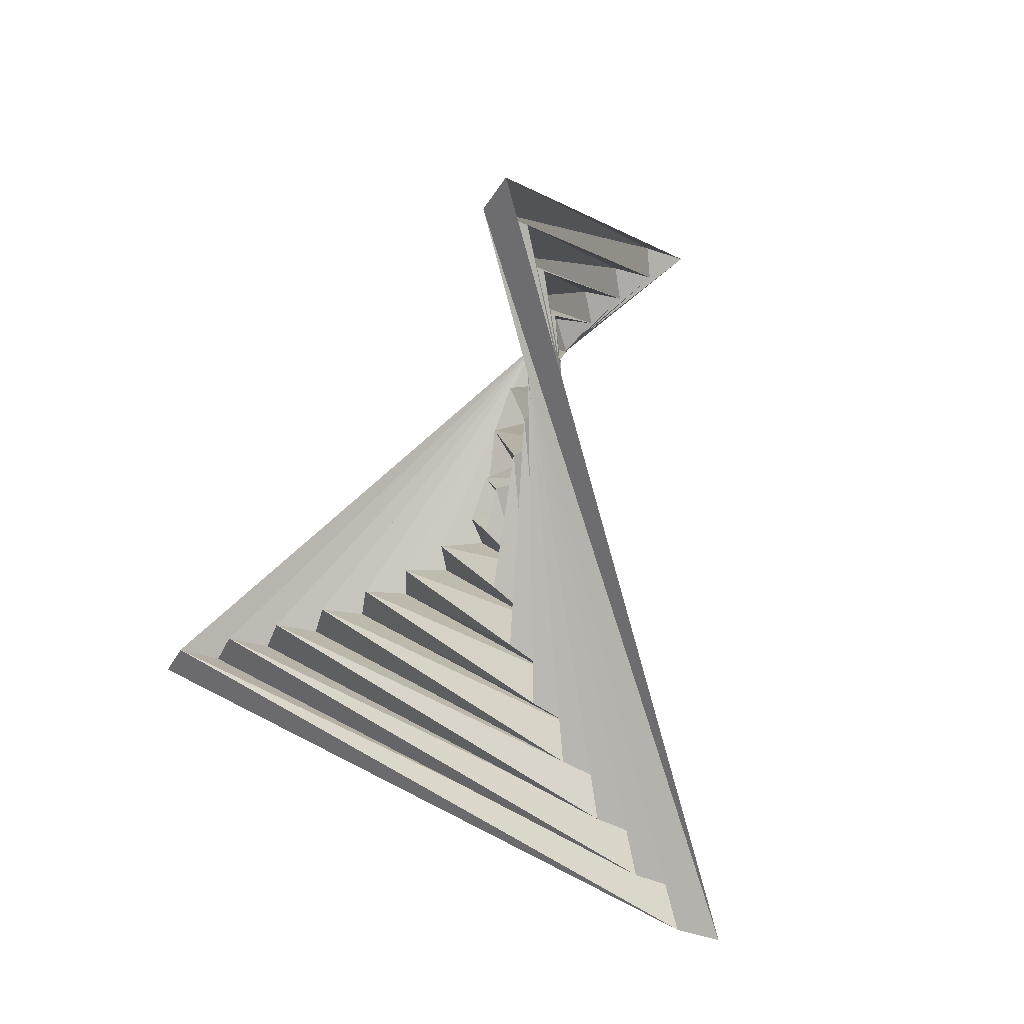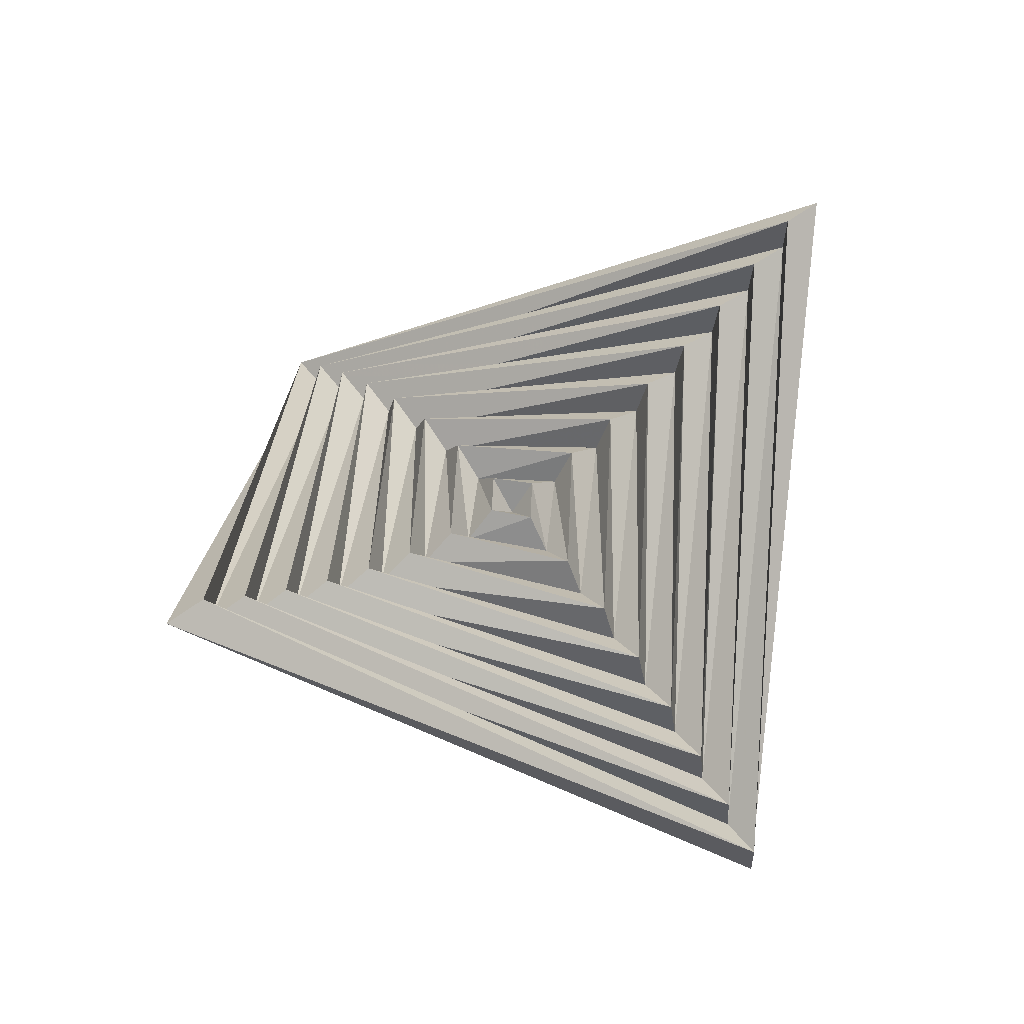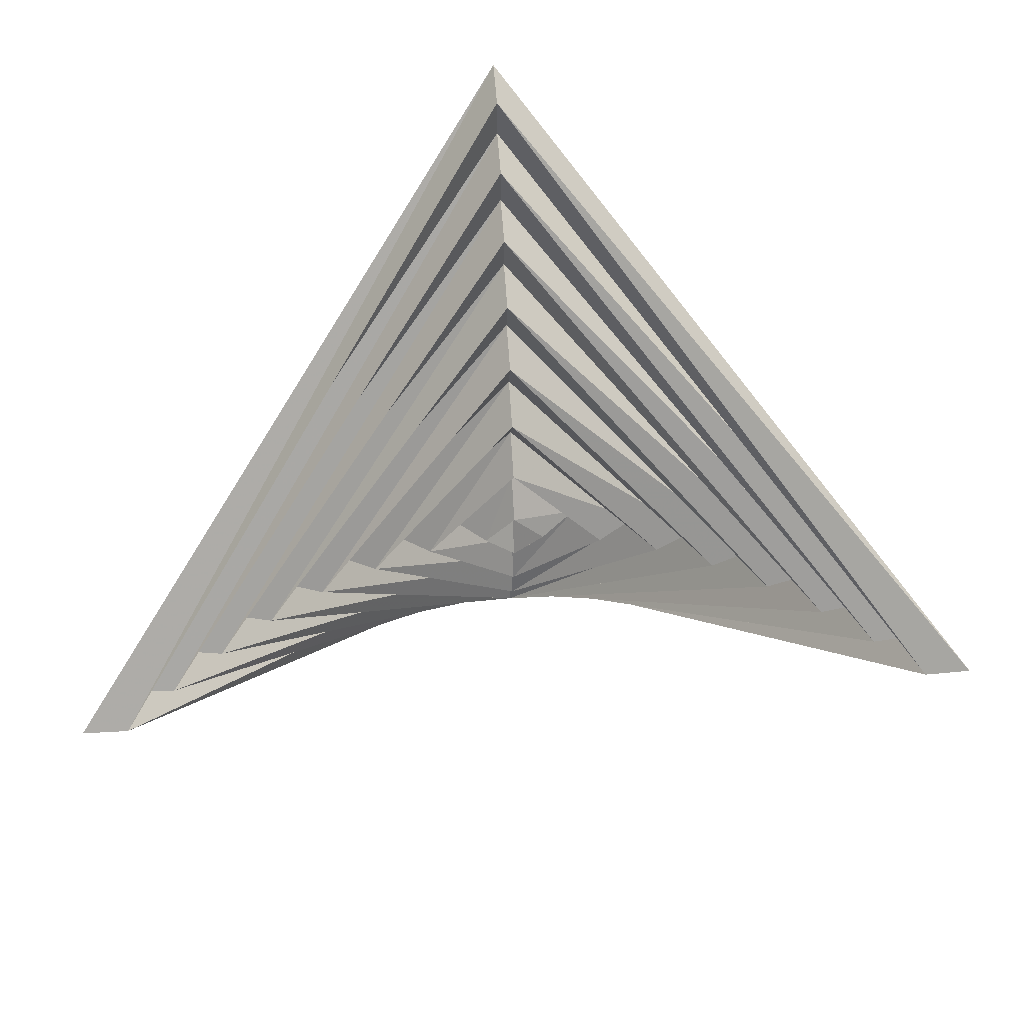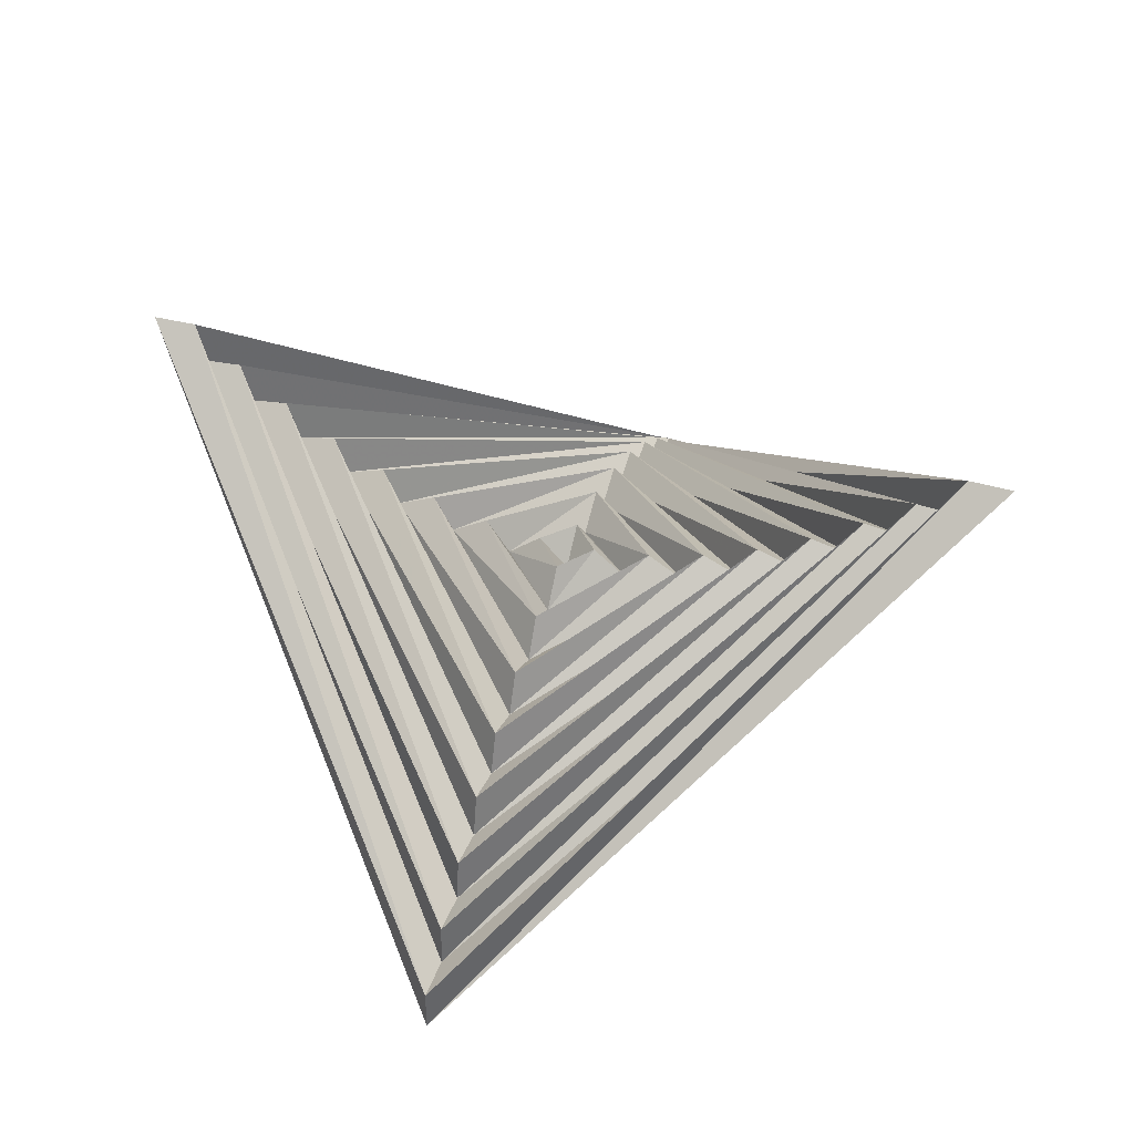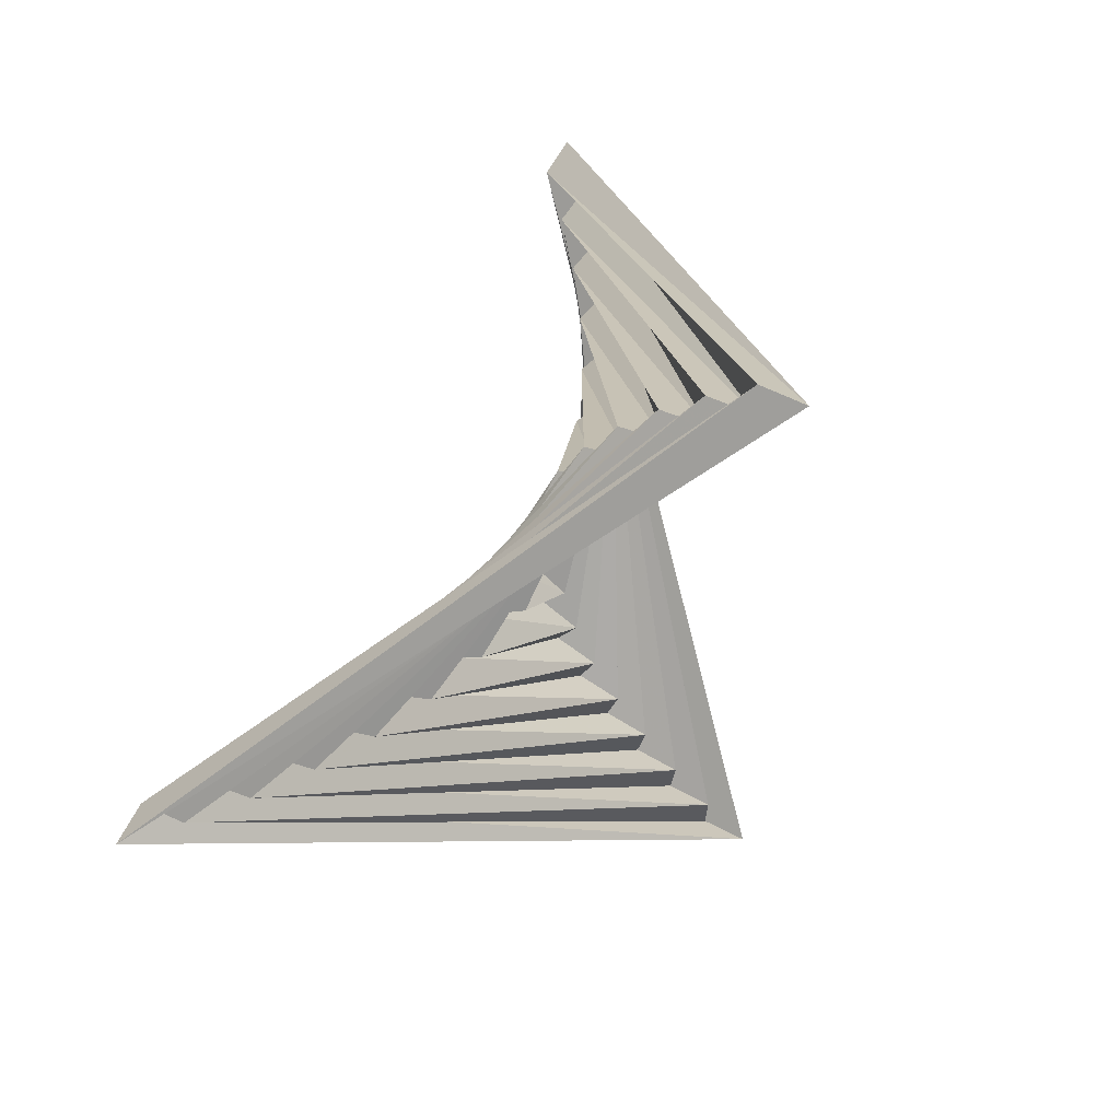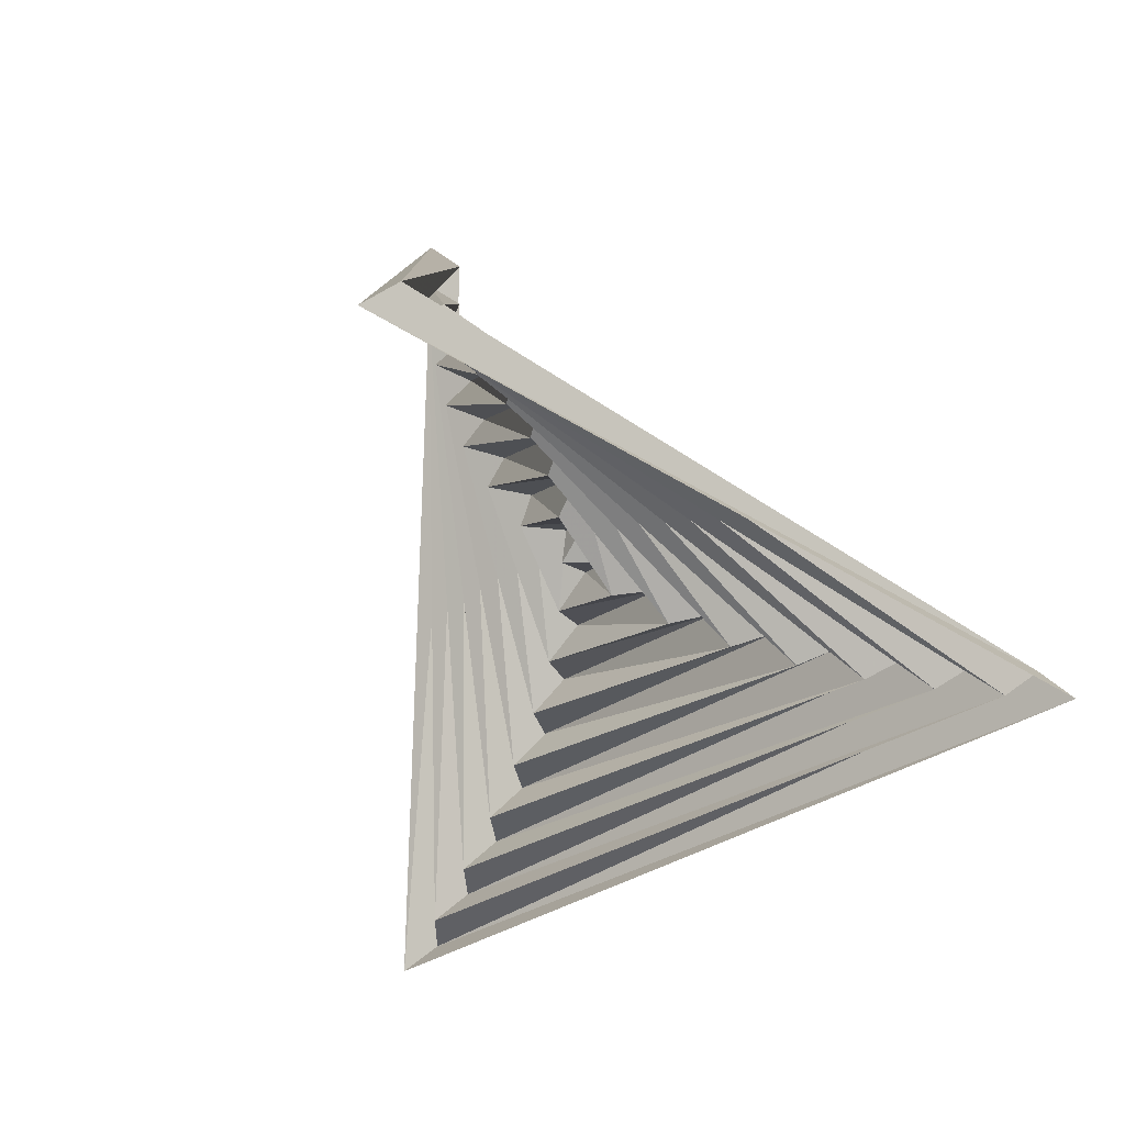
<metadata>
{"format":"obj","ext":"obj","renderer":"f3d","projection":"perspective","resolution":1024,"background":"white","views":[{"elev":-36.5,"azim":-115.9,"up":"+Z"},{"elev":57.2,"azim":141.5,"up":"+Y"},{"elev":59.1,"azim":175.5,"up":"+Z"},{"elev":42.3,"azim":18.0,"up":"+Y"},{"elev":61.5,"azim":-62.6,"up":"+Z"},{"elev":45.3,"azim":47.0,"up":"+Z"}]}
</metadata>
<code>
v 0 0 0
v 0.3324 0.3706 0
v 0.7145 0.05105 0
v 0.9926 0.4647 0
v 1.416 0.2005 0
v 1.639 0.6473 0
v 2.092 0.4379 0
v 2.263 0.908 0
v 2.738 0.7497 0
v 2.862 1.236 0
v 3.35 1.123 0
v 3.433 1.618 0
v 3.93 1.545 0
v 3.978 2.046 0
v 4.479 2.006 0
v 4.496 2.51 0
v 5 2.5 0
v 2.349e-17 0.345 0.3836
v 4.375e-17 -0.05105 0.7145
v 6.995e-17 0.2368 1.142
v 8.67e-17 -0.2005 1.416
v 1.149e-16 0.0295 1.876
v 1.281e-16 -0.4379 2.092
v 1.577e-16 -0.2623 2.575
v 1.677e-16 -0.7497 2.738
v 1.981e-16 -0.6231 3.235
v 2.052e-16 -1.123 3.35
v 2.361e-16 -1.038 3.856
v 2.407e-16 -1.545 3.93
v 2.718e-16 -1.497 4.439
v 2.743e-16 -2.006 4.479
v 3.055e-16 -1.989 4.99
v 3.062e-16 -2.5 5
v -0.3324 0.3706 4.07e-17
v -0.7145 0.05105 8.75e-17
v -0.9926 0.4647 1.216e-16
v -1.416 0.2005 1.734e-16
v -1.639 0.6473 2.007e-16
v -2.092 0.4379 2.563e-16
v -2.263 0.908 2.771e-16
v -2.738 0.7497 3.353e-16
v -2.862 1.236 3.505e-16
v -3.35 1.123 4.103e-16
v -3.433 1.618 4.204e-16
v -3.93 1.545 4.813e-16
v -3.978 2.046 4.871e-16
v -4.479 2.006 5.485e-16
v -4.496 2.51 5.506e-16
v -5 2.5 6.123e-16
v -7.047e-17 0.345 -0.3836
v -1.313e-16 -0.05105 -0.7145
v -2.099e-16 0.2368 -1.142
v -2.601e-16 -0.2005 -1.416
v -3.447e-16 0.0295 -1.876
v -3.844e-16 -0.4379 -2.092
v -4.731e-16 -0.2623 -2.575
v -5.03e-16 -0.7497 -2.738
v -5.943e-16 -0.6231 -3.235
v -6.155e-16 -1.123 -3.35
v -7.083e-16 -1.038 -3.856
v -7.22e-16 -1.545 -3.93
v -8.155e-16 -1.497 -4.439
v -8.228e-16 -2.006 -4.479
v -9.166e-16 -1.989 -4.99
v -9.185e-16 -2.5 -5
o 1
f 1 2 18
f 2 3 19 18
o 2
f 1 18 34
f 18 19 35 34
o 3
f 1 34 50
f 34 35 51 50
o 4
f 1 50 2
f 50 51 3 2
o 5
f 3 4 20 19
f 4 5 21 20
o 6
f 19 20 36 35
f 20 21 37 36
o 7
f 35 36 52 51
f 36 37 53 52
o 8
f 51 52 4 3
f 52 53 5 4
o 9
f 5 6 22 21
f 6 7 23 22
o 10
f 21 22 38 37
f 22 23 39 38
o 11
f 37 38 54 53
f 38 39 55 54
o 12
f 53 54 6 5
f 54 55 7 6
o 13
f 7 8 24 23
f 8 9 25 24
o 14
f 23 24 40 39
f 24 25 41 40
o 15
f 39 40 56 55
f 40 41 57 56
o 16
f 55 56 8 7
f 56 57 9 8
o 17
f 9 10 26 25
f 10 11 27 26
o 18
f 25 26 42 41
f 26 27 43 42
o 19
f 41 42 58 57
f 42 43 59 58
o 20
f 57 58 10 9
f 58 59 11 10
o 21
f 11 12 28 27
f 12 13 29 28
o 22
f 27 28 44 43
f 28 29 45 44
o 23
f 43 44 60 59
f 44 45 61 60
o 24
f 59 60 12 11
f 60 61 13 12
o 25
f 13 14 30 29
f 14 15 31 30
o 26
f 29 30 46 45
f 30 31 47 46
o 27
f 45 46 62 61
f 46 47 63 62
o 28
f 61 62 14 13
f 62 63 15 14
o 29
f 15 16 32 31
f 16 17 33 32
o 30
f 31 32 48 47
f 32 33 49 48
o 31
f 47 48 64 63
f 48 49 65 64
o 32
f 63 64 16 15
f 64 65 17 16

</code>
